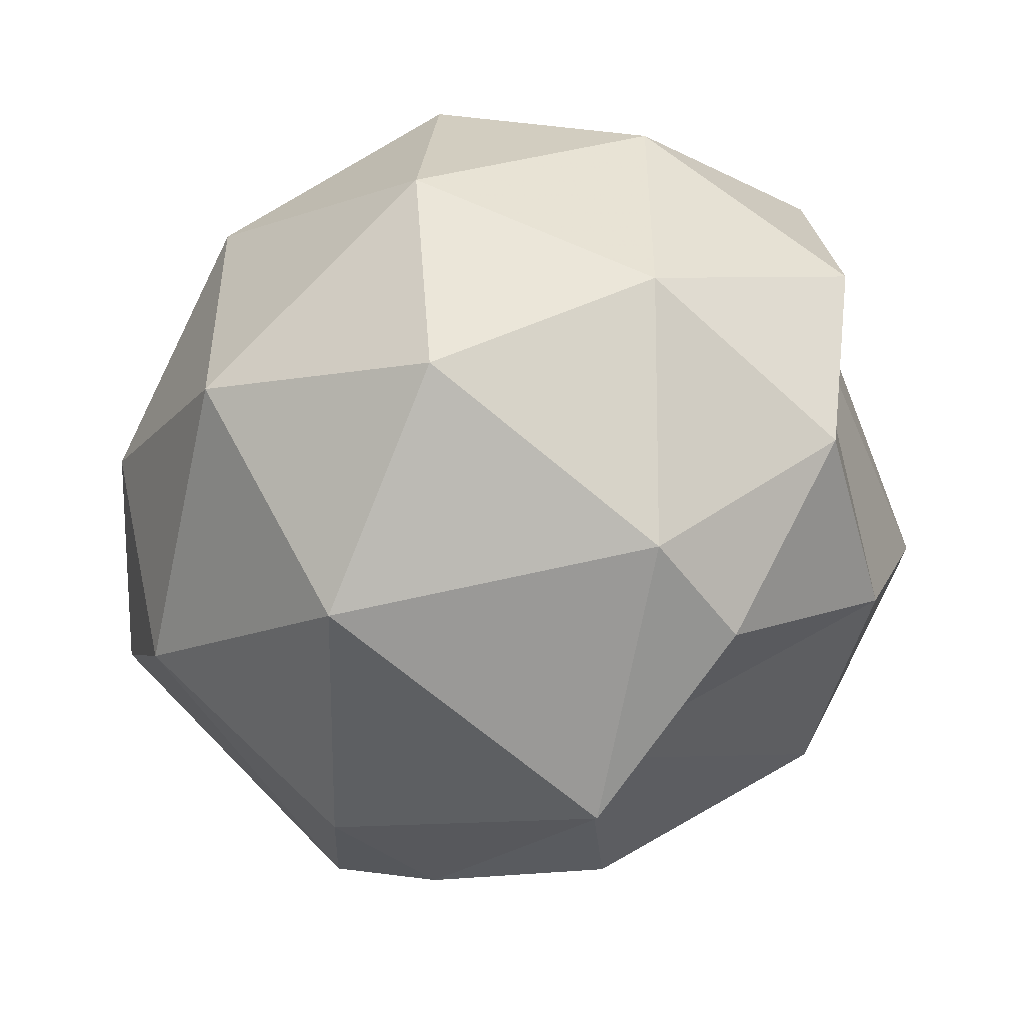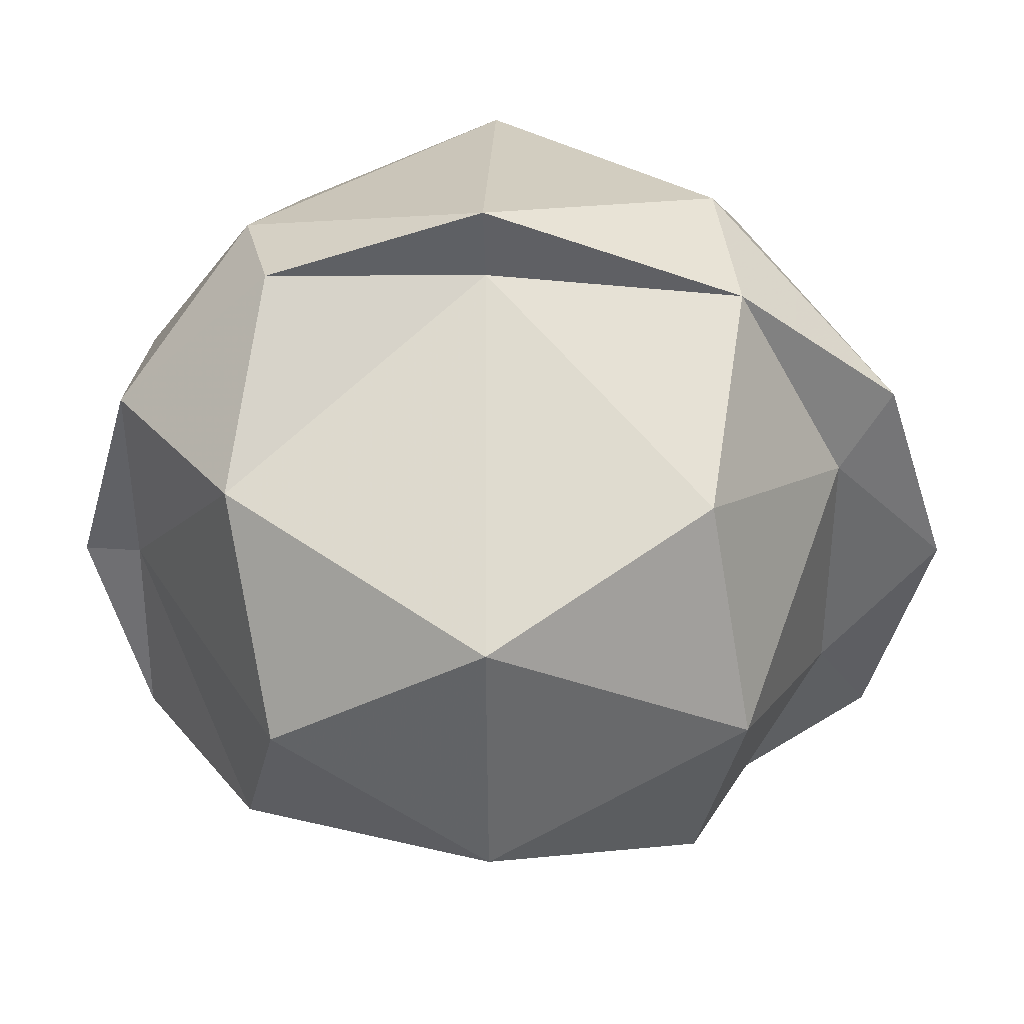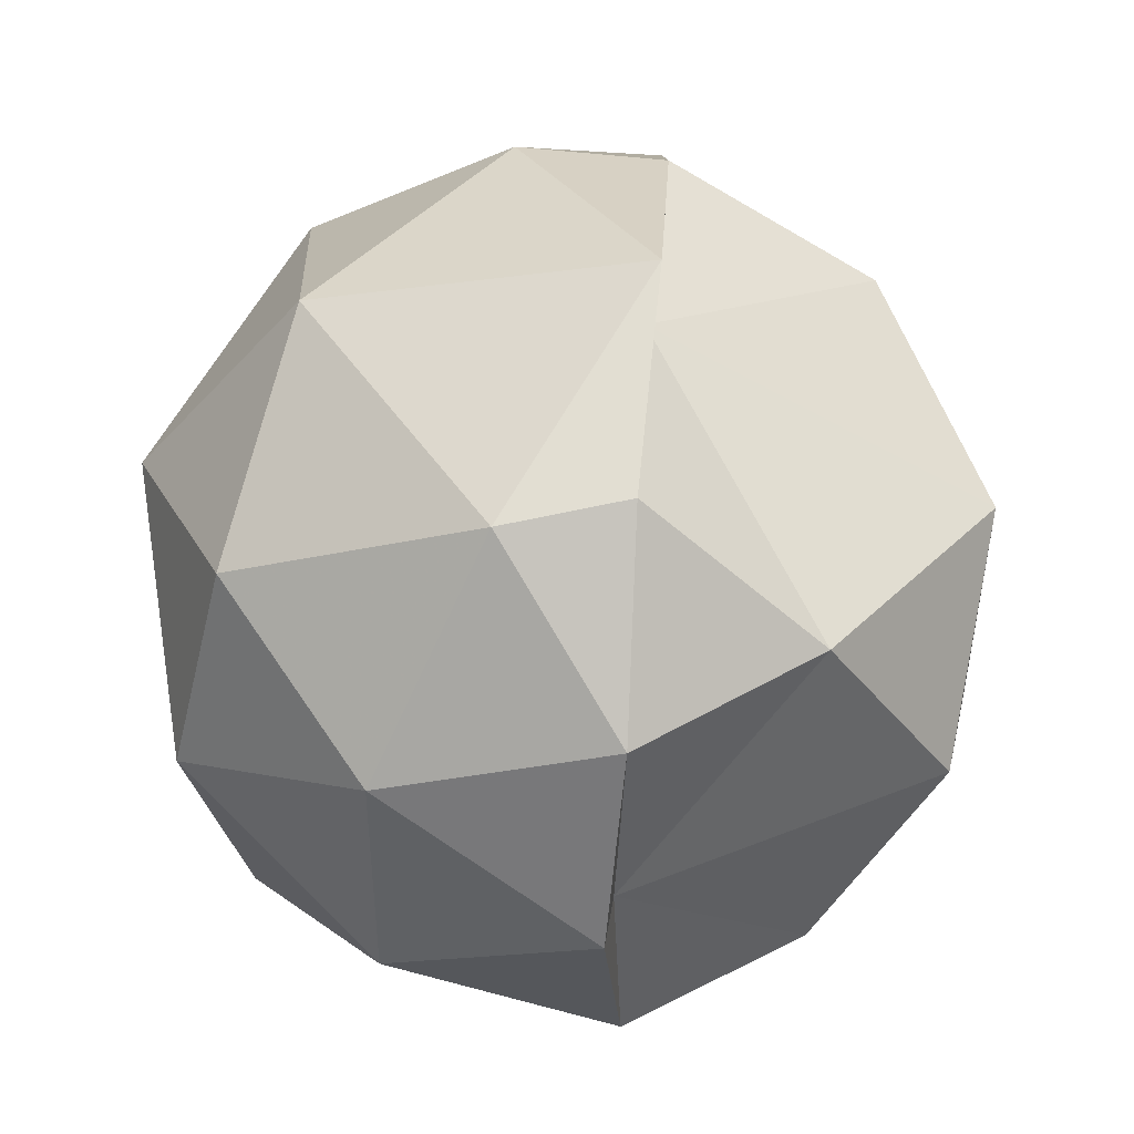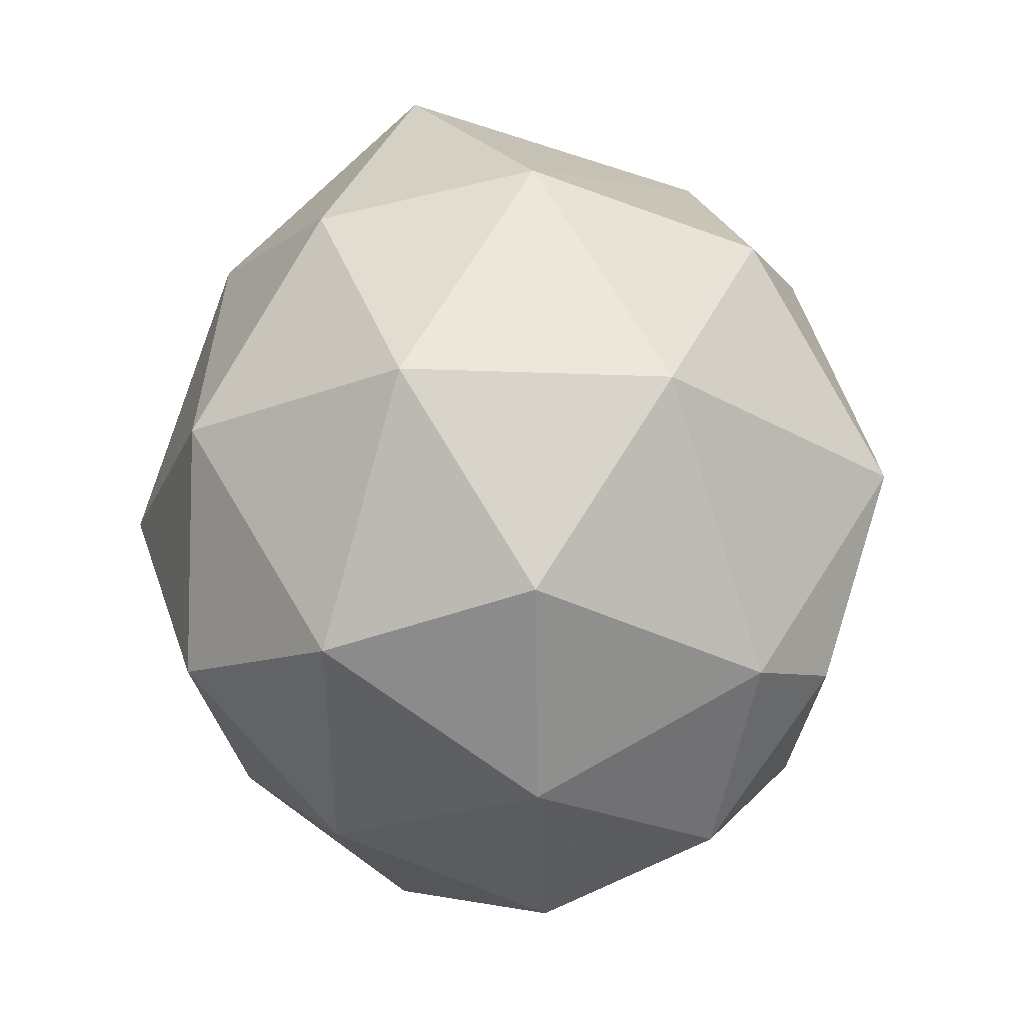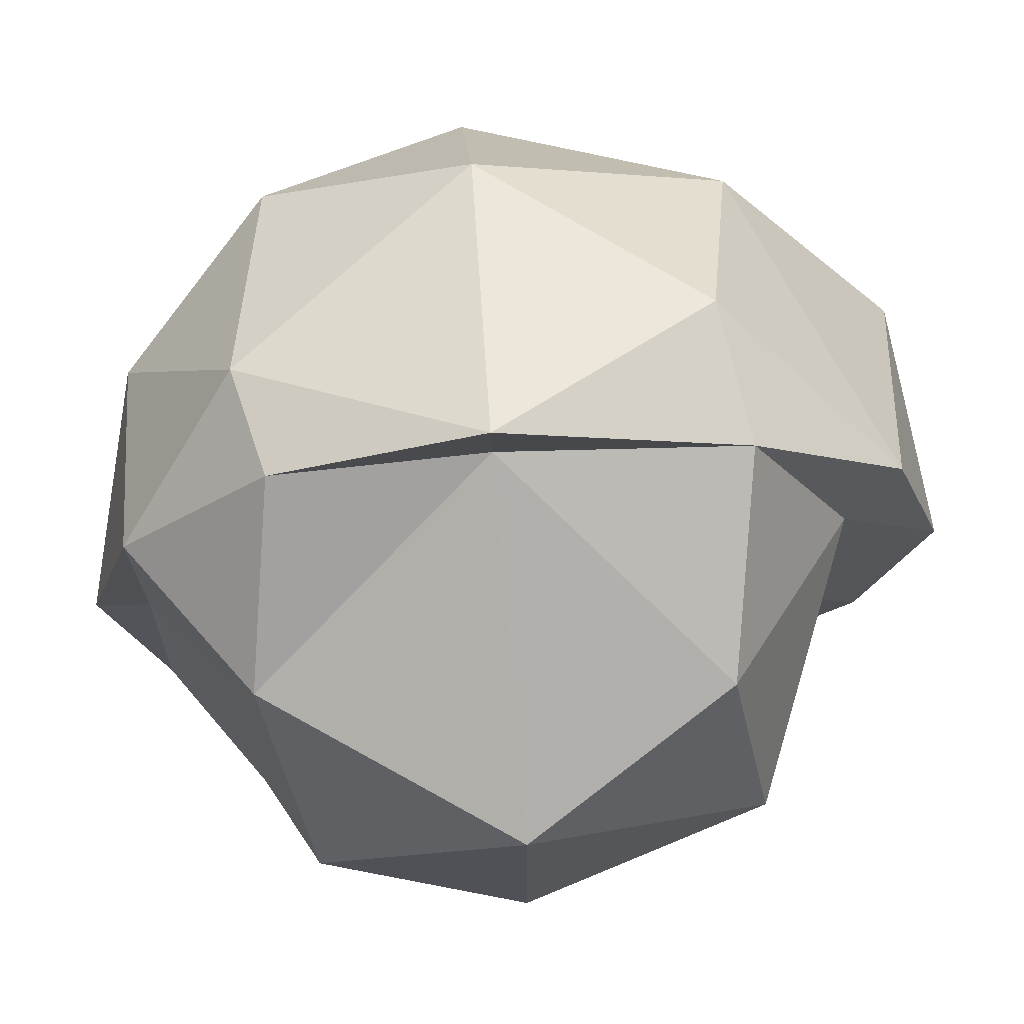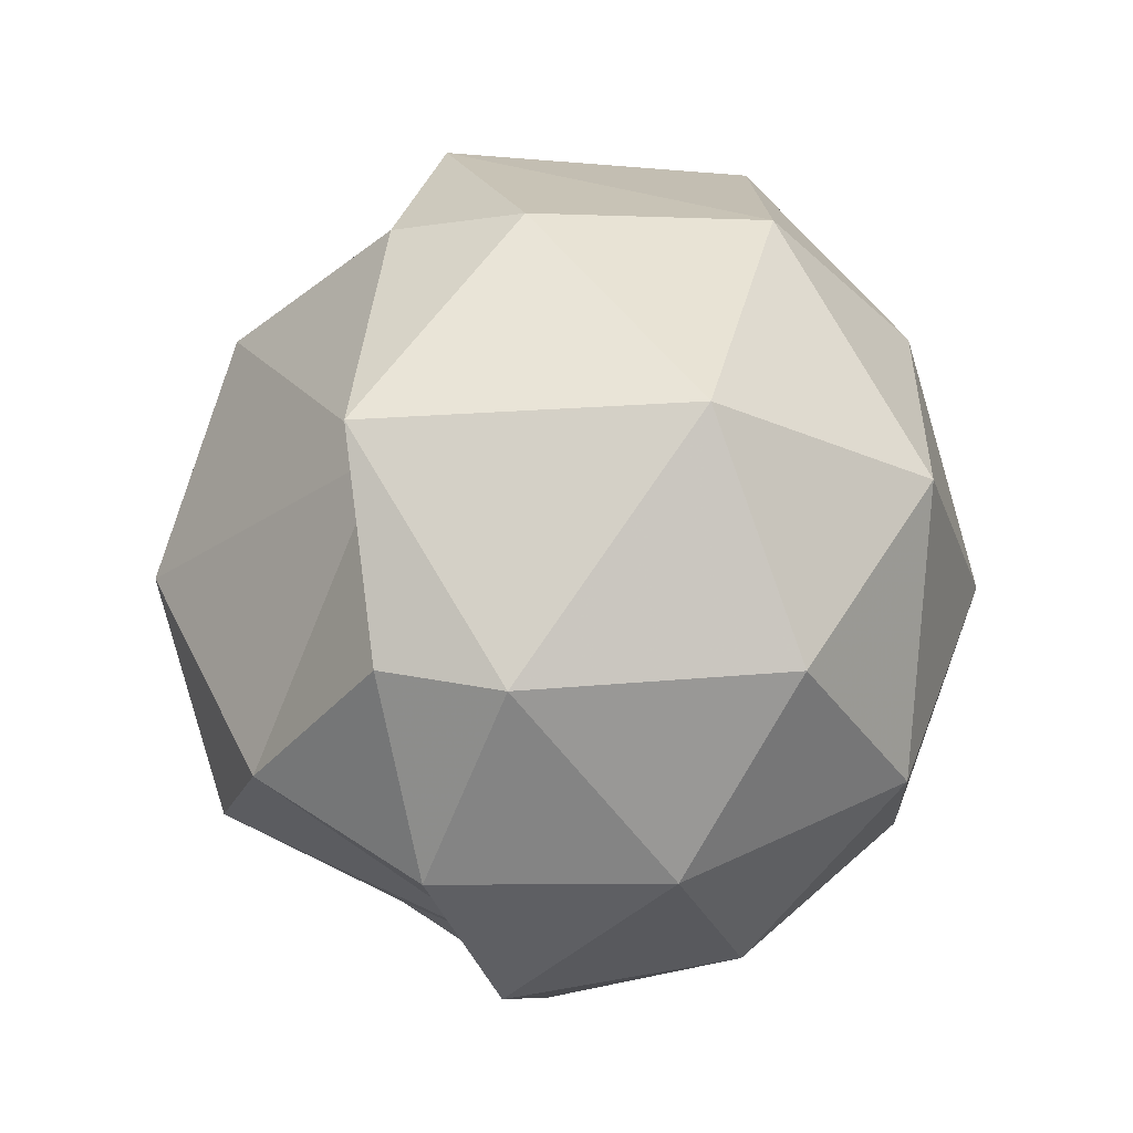
<metadata>
{"format":"obj","ext":"obj","renderer":"f3d","projection":"perspective","resolution":1024,"background":"white","views":[{"elev":-50.1,"azim":140.8,"up":"+Y"},{"elev":37.2,"azim":-89.7,"up":"+Y"},{"elev":46.9,"azim":-175.9,"up":"+Y"},{"elev":-22.8,"azim":123.5,"up":"+Z"},{"elev":68.8,"azim":-95.3,"up":"+Y"},{"elev":-24.2,"azim":16.4,"up":"+Z"}]}
</metadata>
<code>
v -7.465 -0.0795 2.236
v -7.467 -0.0791 0.1428
v -6.468 -0.08035 1.672
v -6.688 0.3971 1.762
v -7.169 0.7407 1.662
v -7.502 0.68 1.714
v -7.973 0.4308 1.635
v -8.121 -0.08732 1.728
v -7.975 -0.5871 1.634
v -7.504 -0.8376 1.713
v -7.168 -0.9014 1.662
v -6.688 -0.5582 1.762
v -6.385 0.2273 1.147
v -6.766 0.727 1.147
v -7.511 0.9031 1.125
v -7.481 0.7211 1.131
v -8.247 0.2344 1.137
v -8.24 -0.3888 1.141
v -7.483 -0.8884 1.13
v -7.51 -1.063 1.125
v -6.766 -0.8877 1.147
v -6.385 -0.3885 1.147
v -6.644 0.4283 0.6464
v -7.215 0.6916 0.5641
v -7.493 0.7247 0.6298
v -7.887 0.4012 0.5528
v -8.169 -0.07782 0.6506
v -7.893 -0.5556 0.5523
v -7.495 -0.8847 0.6298
v -7.214 -0.8523 0.5639
v -6.645 -0.5891 0.6461
v -6.527 -0.0804 0.5652
v -6.85 -0.08033 2.198
v -7.475 0.3917 2.087
v -7.519 0.2087 1.968
v -7.519 -0.3685 1.967
v -7.474 -0.5523 2.087
v -6.981 0.2131 0.2802
v -7.498 0.385 0.2719
v -7.478 -0.07908 0.2745
v -7.498 -0.543 0.272
v -6.981 -0.3737 0.2801
f 3 4 13
f 4 13 14
f 4 5 14
f 5 14 15
f 5 6 15
f 6 15 16
f 6 7 16
f 7 16 17
f 7 8 17
f 8 17 18
f 8 9 18
f 9 18 19
f 9 10 19
f 10 19 20
f 10 11 20
f 11 20 21
f 11 12 21
f 12 21 22
f 12 3 22
f 3 22 13
f 13 14 23
f 14 23 24
f 14 15 24
f 15 24 25
f 15 16 25
f 16 25 26
f 16 17 26
f 17 26 27
f 17 18 27
f 18 27 28
f 18 19 28
f 19 28 29
f 19 20 29
f 20 29 30
f 20 21 30
f 21 30 31
f 21 22 31
f 22 31 32
f 22 13 32
f 13 32 23
f 3 4 33
f 33 4 34
f 4 5 34
f 5 6 34
f 34 6 35
f 6 7 35
f 7 8 35
f 35 8 36
f 8 9 36
f 9 10 36
f 36 10 37
f 10 11 37
f 11 12 37
f 37 12 33
f 12 3 33
f 23 24 38
f 38 24 39
f 24 25 39
f 25 26 39
f 39 26 40
f 26 27 40
f 27 28 40
f 40 28 41
f 28 29 41
f 29 30 41
f 41 30 42
f 30 31 42
f 31 32 42
f 42 32 38
f 32 23 38
f 33 34 1
f 34 35 1
f 35 36 1
f 36 37 1
f 37 33 1
f 38 39 2
f 39 40 2
f 40 41 2
f 41 42 2
f 42 38 2

</code>
